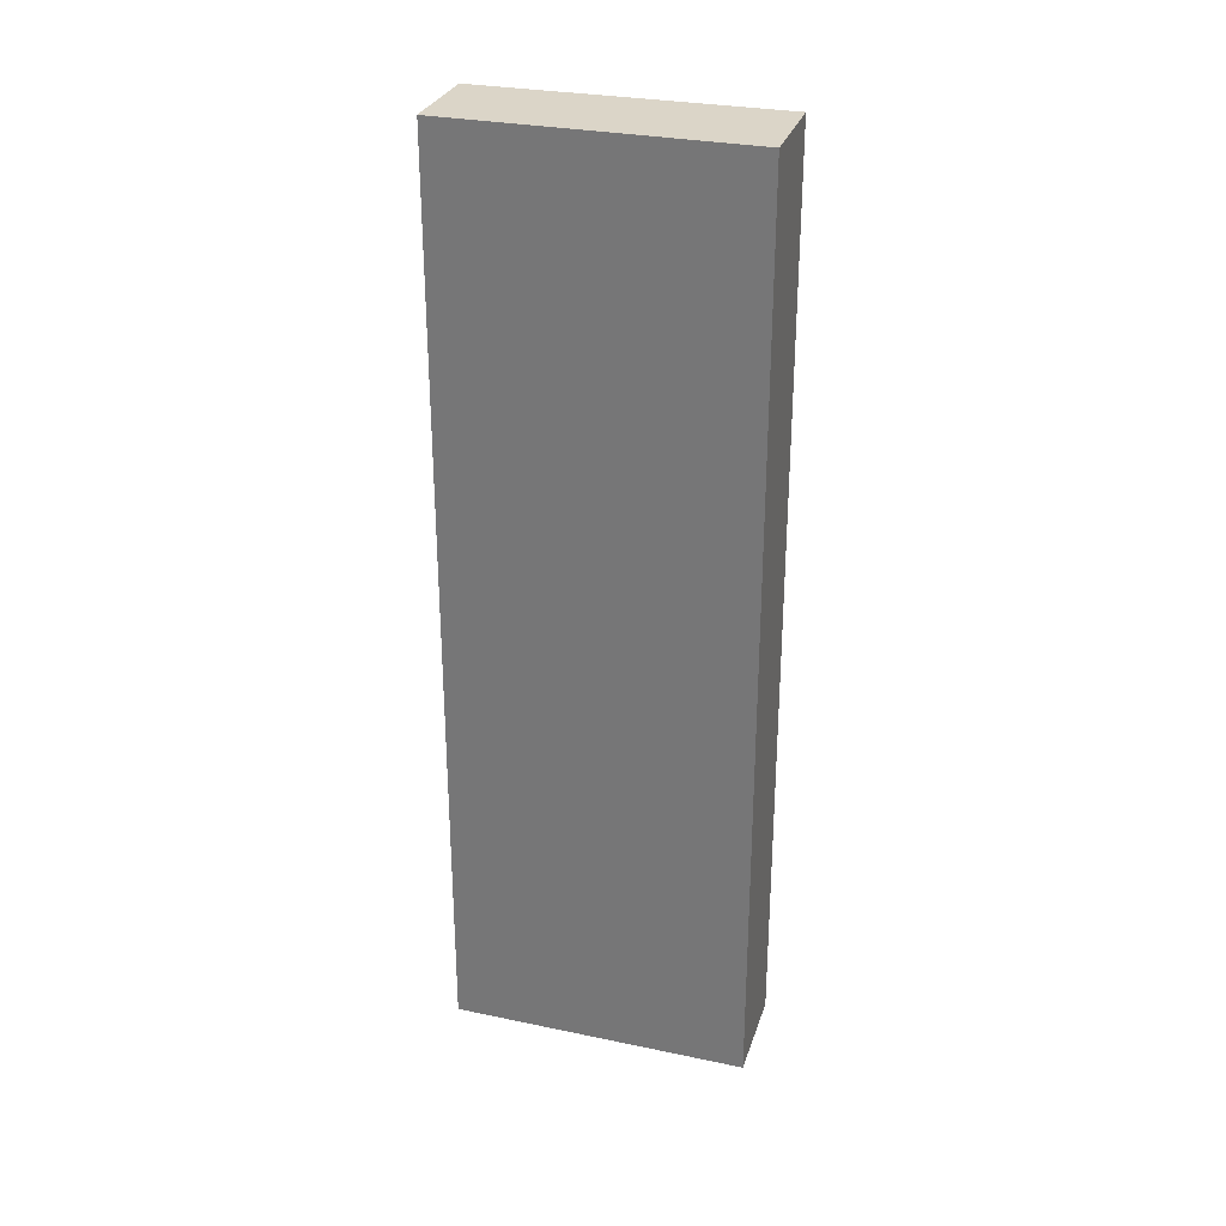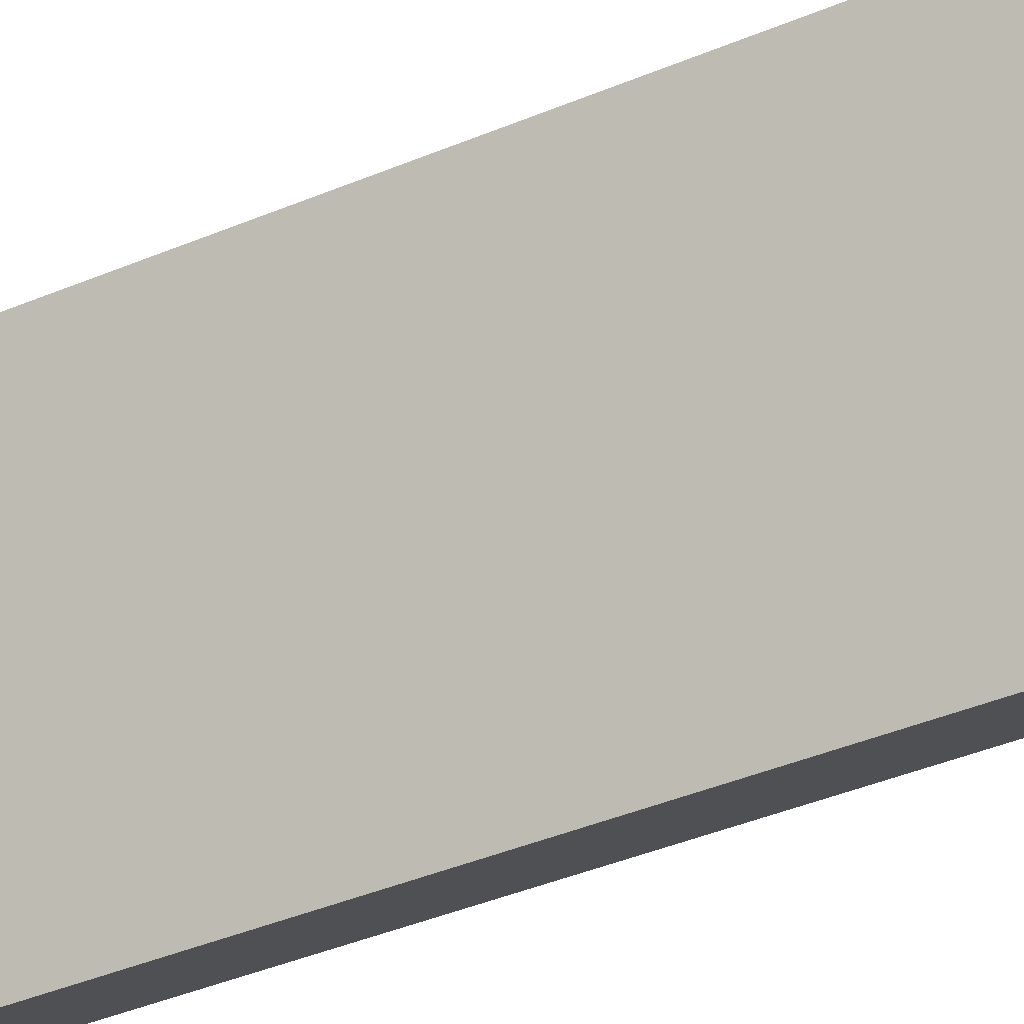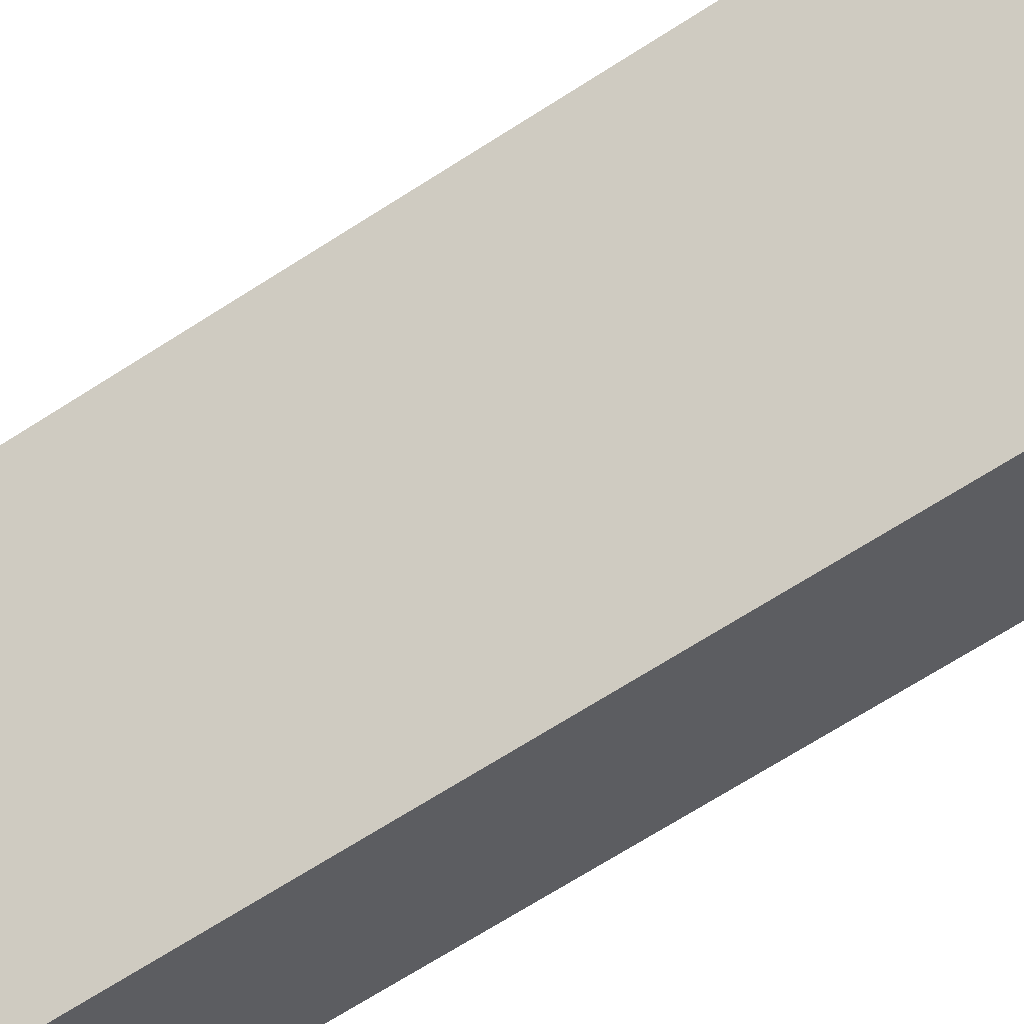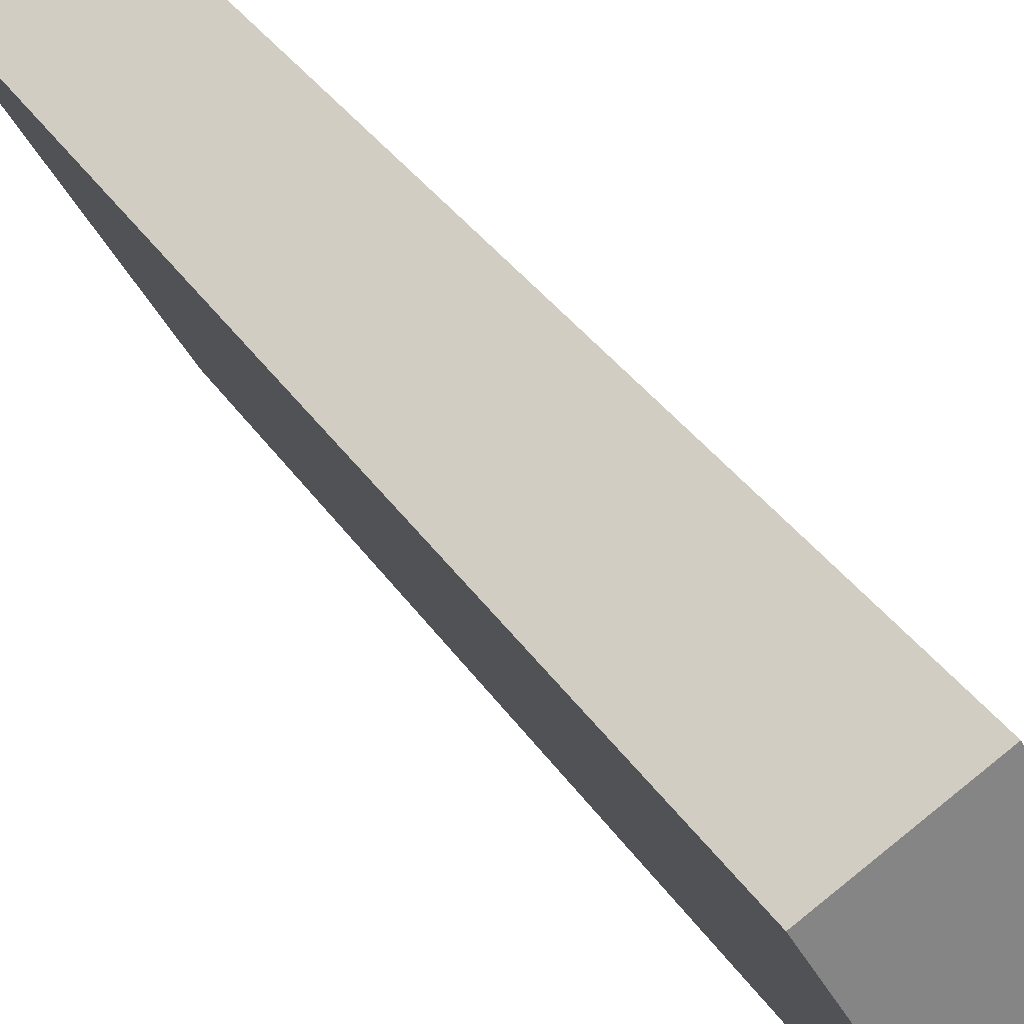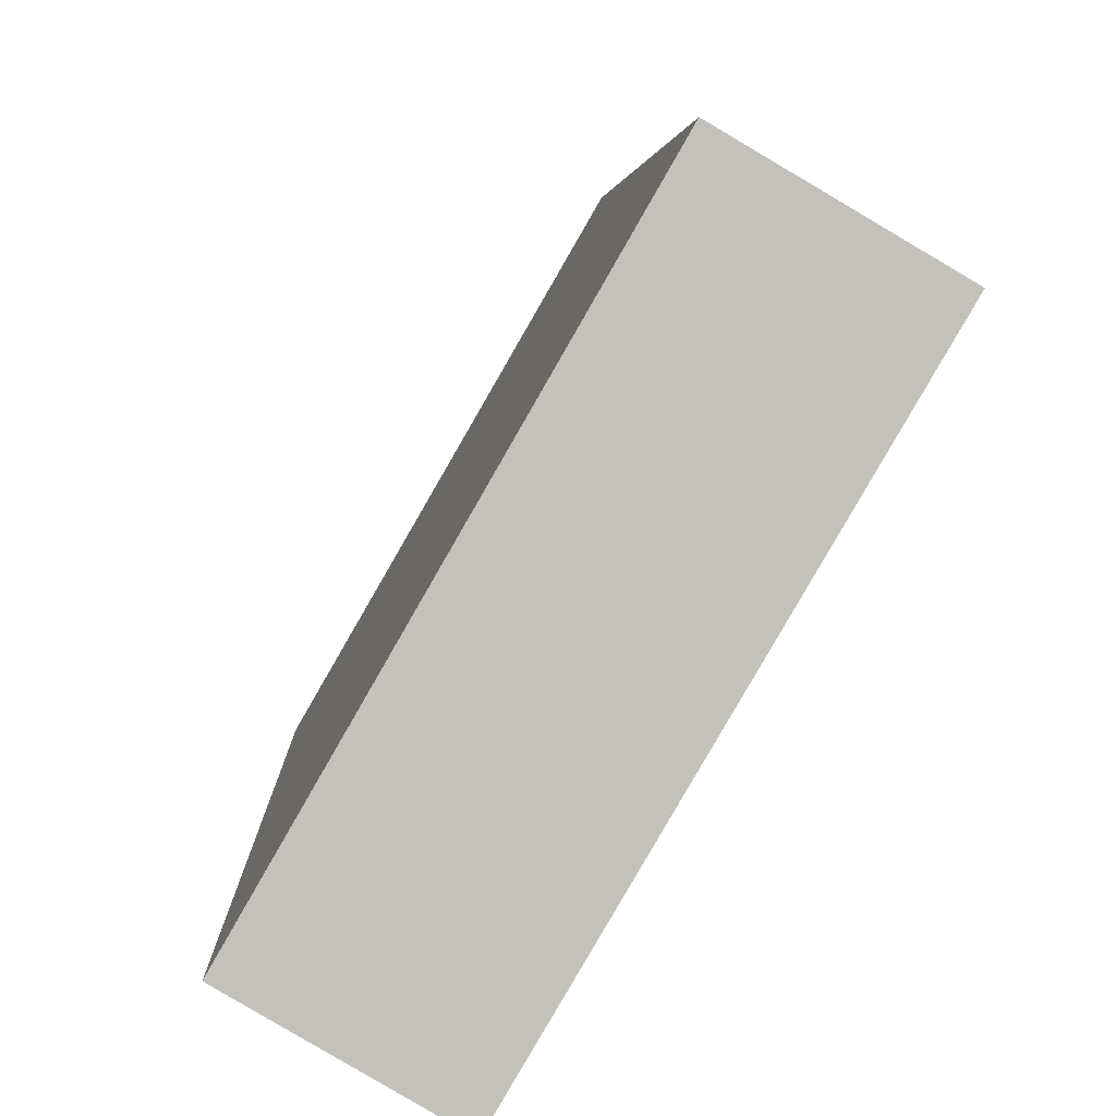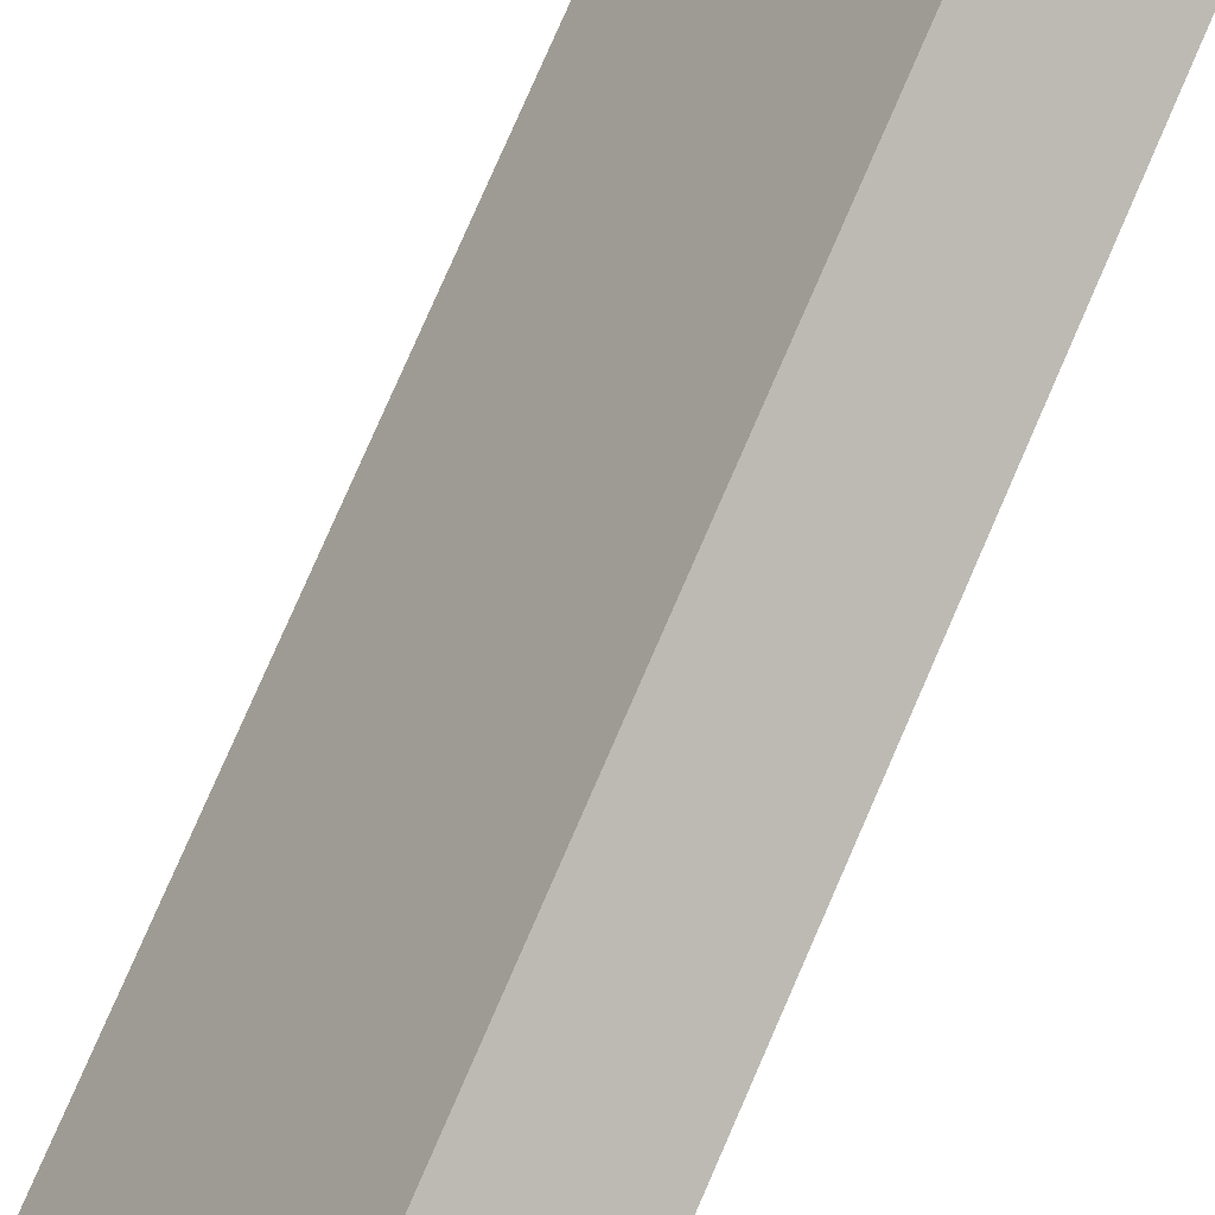
<metadata>
{"format":"obj","ext":"obj","renderer":"f3d","projection":"perspective","resolution":1024,"background":"white","views":[{"elev":29.5,"azim":-42.9,"up":"+Y"},{"elev":-42.4,"azim":116.5,"up":"+Z"},{"elev":-67.7,"azim":122.9,"up":"+Z"},{"elev":29.0,"azim":154.9,"up":"+Z"},{"elev":2.7,"azim":-1.3,"up":"+Z"},{"elev":79.4,"azim":23.6,"up":"+Z"}]}
</metadata>
<code>
v  4.274 16.82 3.785
v  0 16.82 1.03e-15
v  2.713 16.82 4.713
v  1.514 16.82 -0.878
v  0 0 0
v  2.713 -2.886e-16 4.713
v  4.274 -2.318e-16 3.785
v  1.514 5.376e-17 -0.878
g defaultobject
f 1 2 3
f 2 1 4
f 5 3 2
f 3 5 6
f 6 1 3
f 1 6 7
f 7 4 1
f 4 7 8
f 8 2 4
f 2 8 5
f 5 7 6
f 7 5 8

</code>
